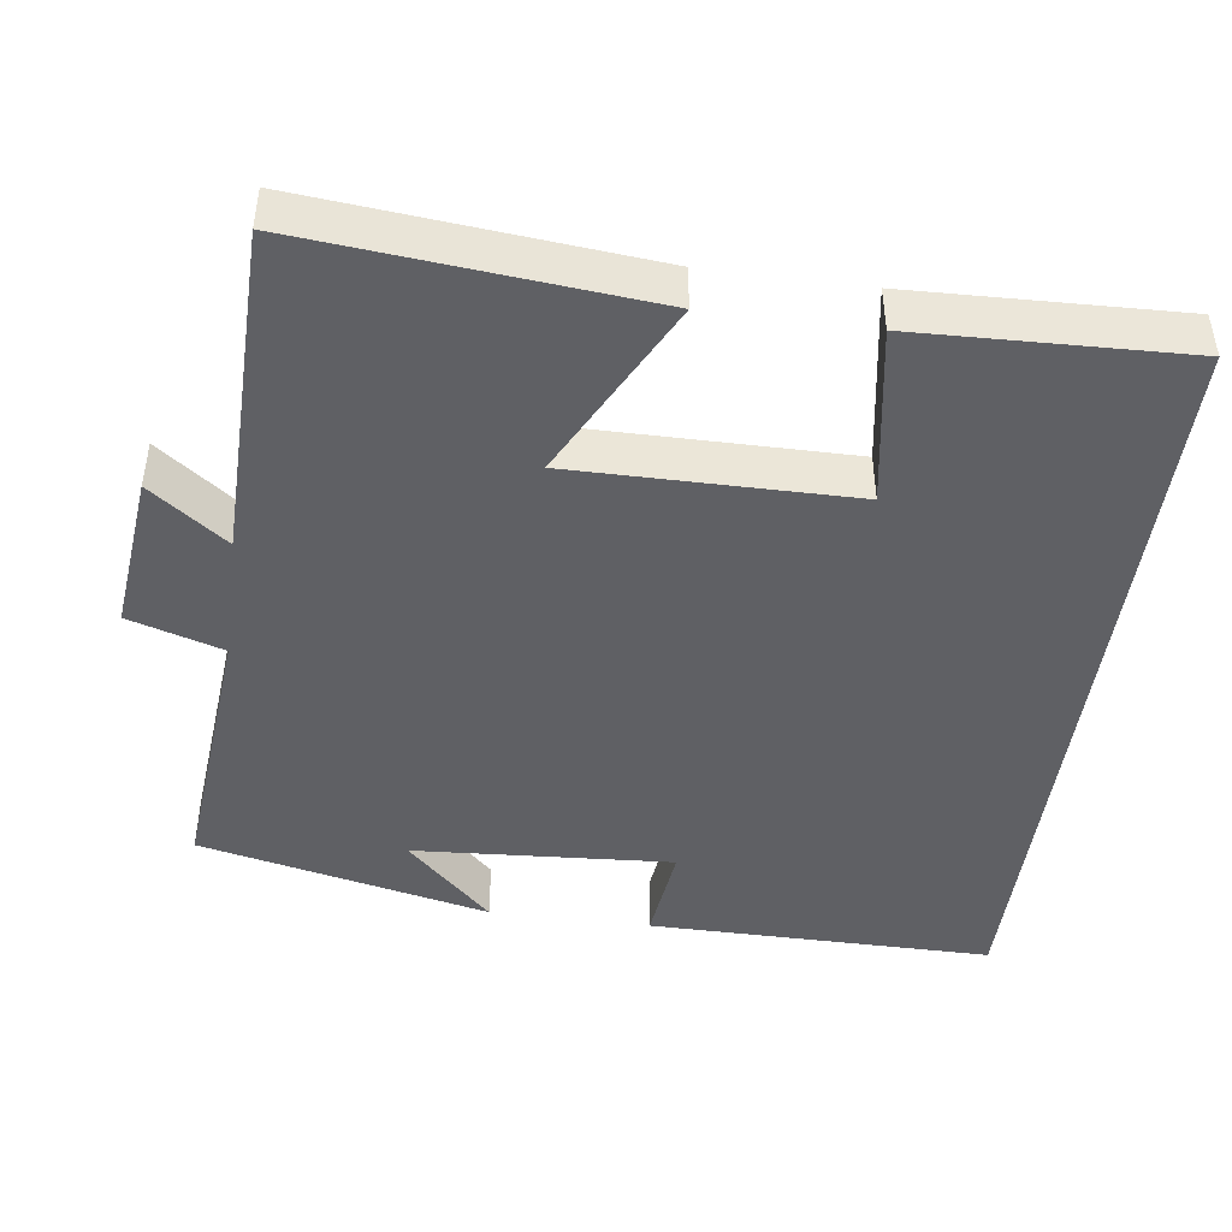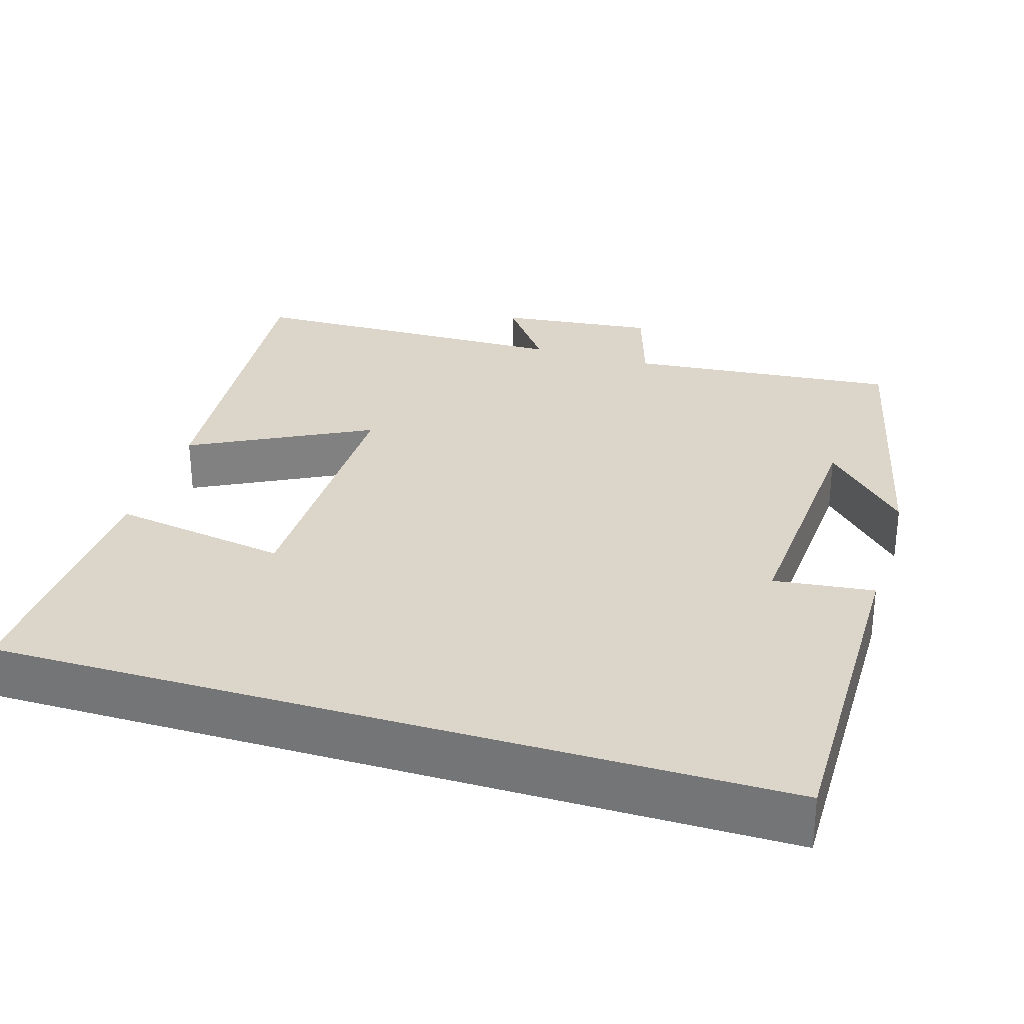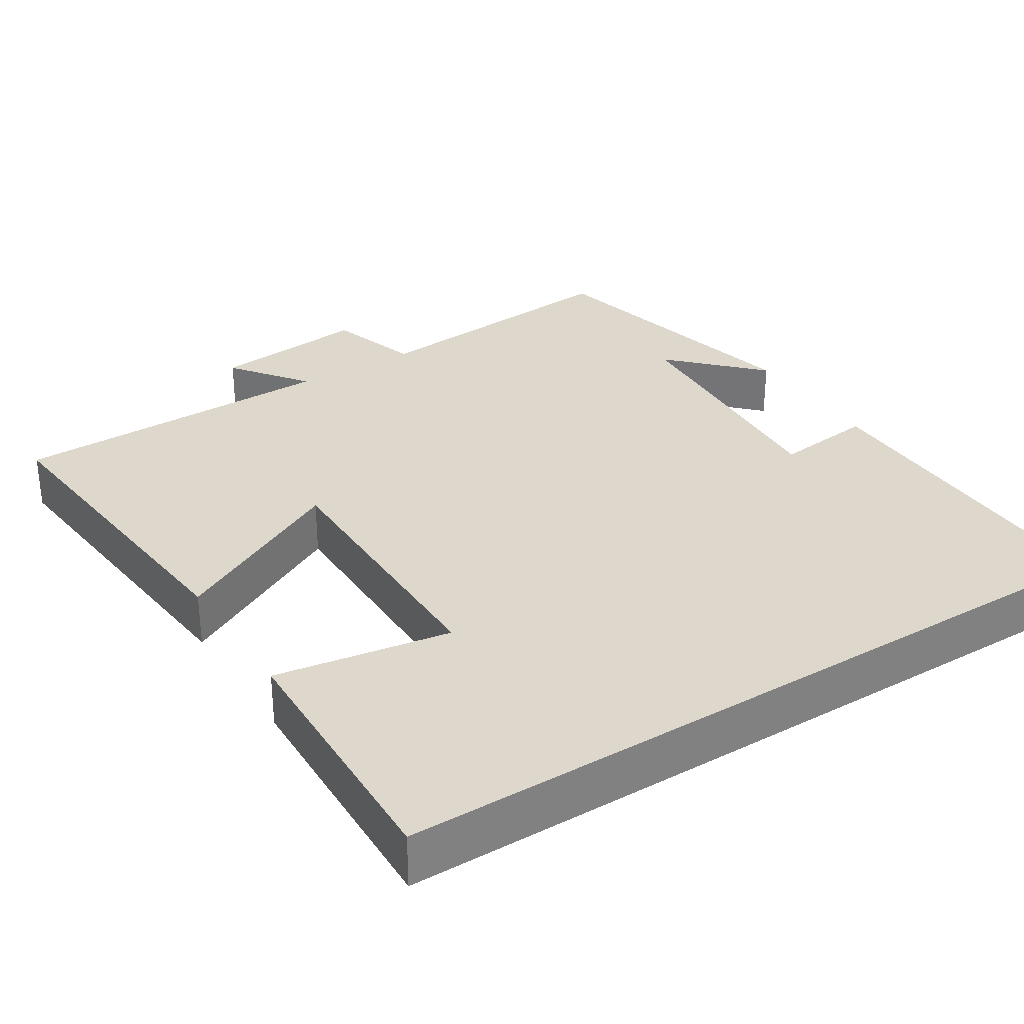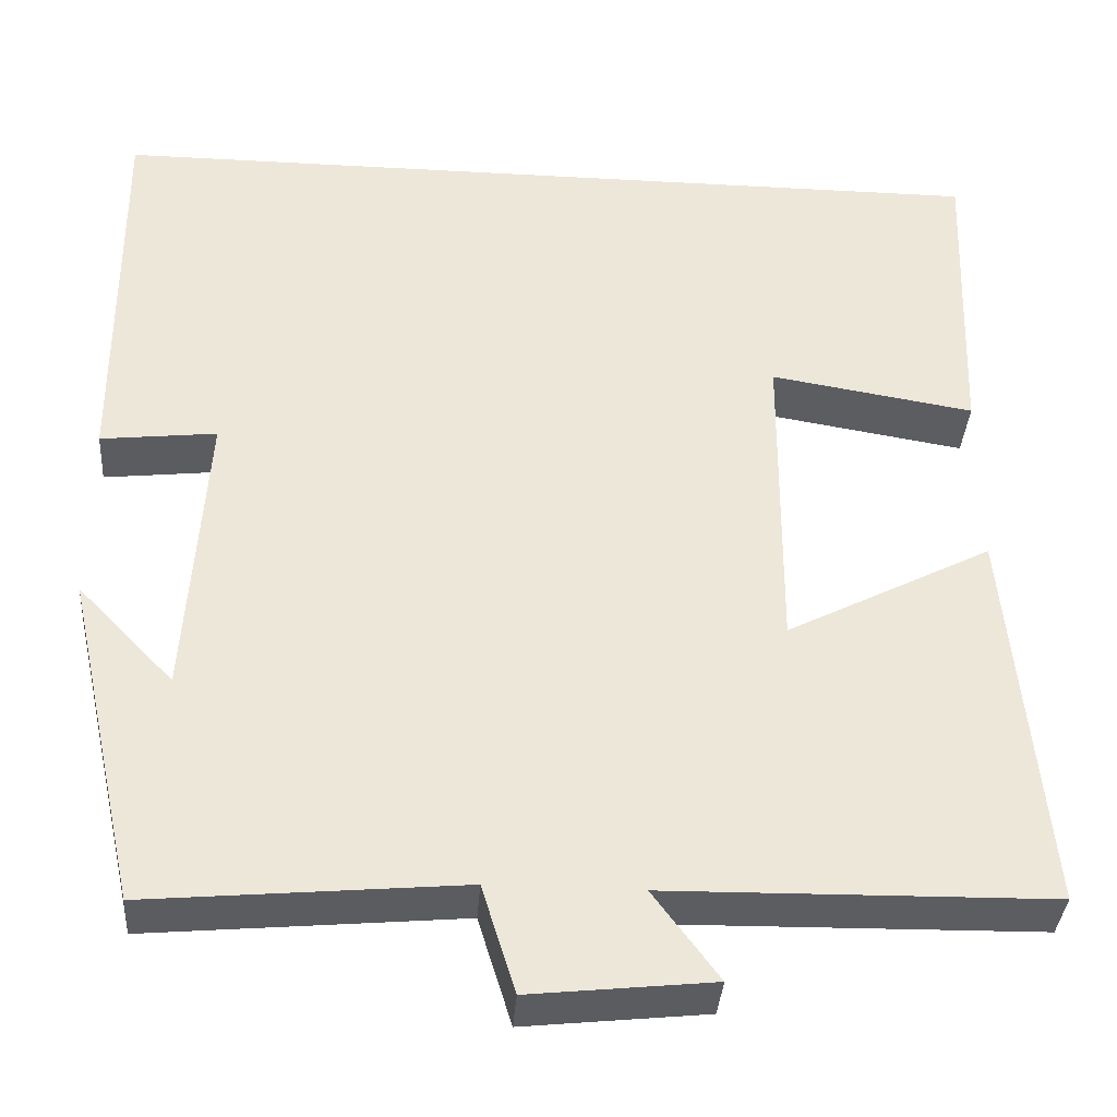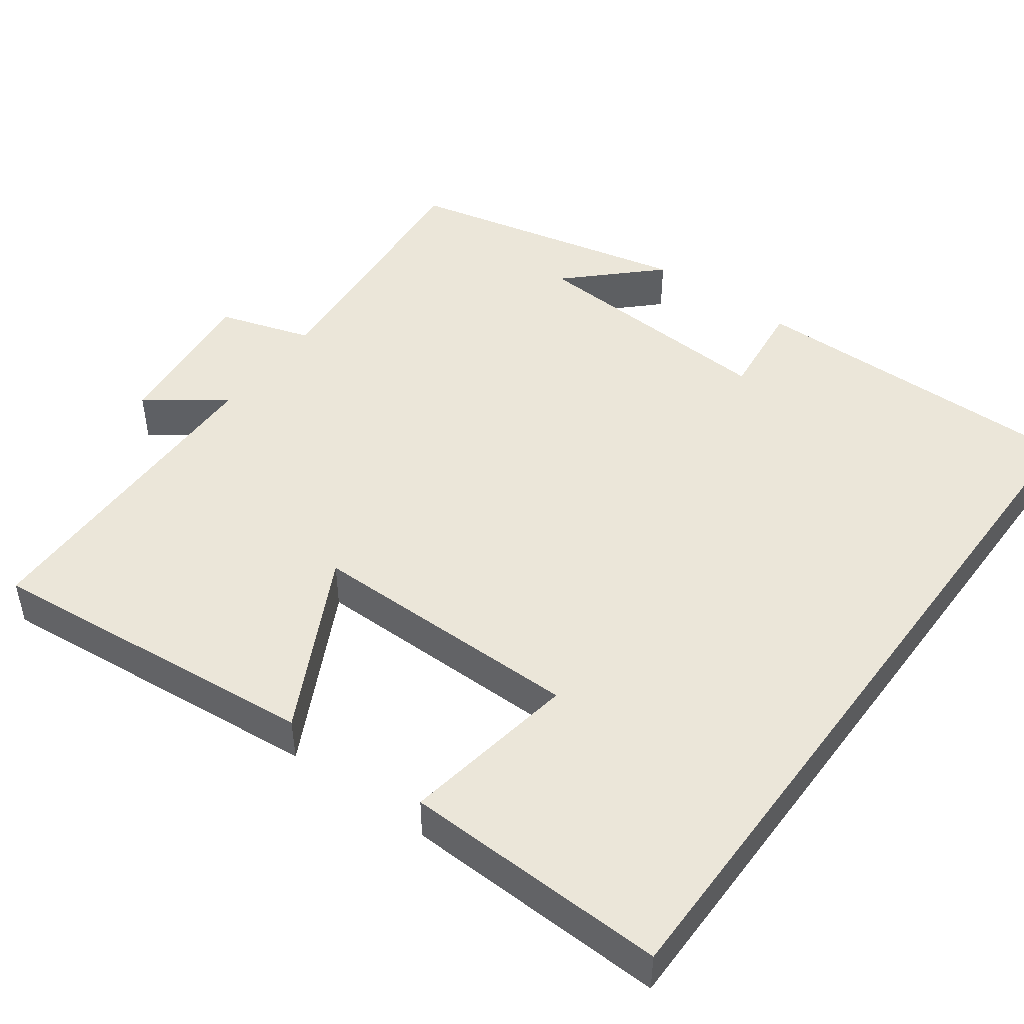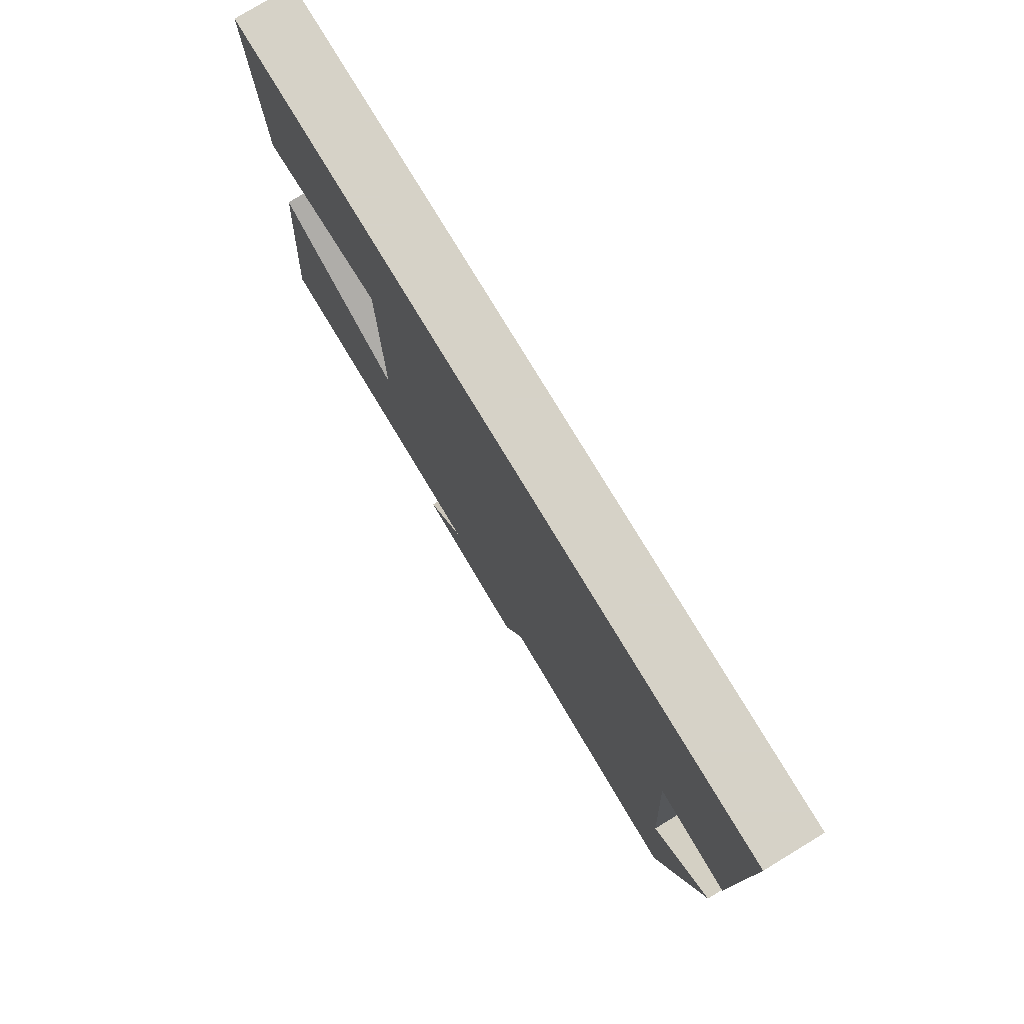
<metadata>
{"format":"obj","ext":"obj","renderer":"f3d","projection":"perspective","resolution":1024,"background":"white","views":[{"elev":-45.0,"azim":-97.7,"up":"+Y"},{"elev":30.1,"azim":16.9,"up":"+Y"},{"elev":31.2,"azim":-32.5,"up":"+Y"},{"elev":-36.5,"azim":175.9,"up":"+Z"},{"elev":46.9,"azim":-53.8,"up":"+Y"},{"elev":78.5,"azim":58.8,"up":"+Z"}]}
</metadata>
<code>
v 0.502 0.07 0.5
v 0.5 0.07 0.053
v 0.369 0.07 0.068
v 0.391 0.07 -0.268
v 0.5 0.07 -0.155
v 0.416 0.07 -0.532
v 0.062 0.07 -0.5
v 0.024 0.07 -0.622
v -0.182 0.07 -0.6
v -0.108 0.07 -0.5
v -0.541 0.07 -0.493
v -0.5 0.07 -0.051
v -0.267 0.07 -0.171
v -0.269 0.07 0.191
v -0.5 0.07 0.153
v -0.512 0.07 0.5
v 0.502 0 0.5
v 0.5 0 0.053
v 0.369 0 0.068
v 0.391 0 -0.268
v 0.5 0 -0.155
v 0.416 0 -0.532
v 0.062 0 -0.5
v 0.024 0 -0.622
v -0.182 0 -0.6
v -0.108 0 -0.5
v -0.541 0 -0.493
v -0.5 0 -0.051
v -0.267 0 -0.171
v -0.269 0 0.191
v -0.5 0 0.153
v -0.512 0 0.5
f 14 15 16 1
f 13 14 1
f 10 11 12 13
f 10 13 1
f 7 8 9 10
f 7 10 1
f 4 5 6
f 4 6 7
f 3 4 7
f 1 2 3
f 1 3 7
f 17 32 31 30
f 17 30 29
f 29 28 27 26
f 17 29 26
f 26 25 24 23
f 17 26 23
f 22 21 20
f 23 22 20
f 23 20 19
f 19 18 17
f 23 19 17
f 1 17 18 2
f 2 18 19 3
f 3 19 20 4
f 4 20 21 5
f 5 21 22 6
f 6 22 23 7
f 7 23 24 8
f 8 24 25 9
f 9 25 26 10
f 10 26 27 11
f 11 27 28 12
f 12 28 29 13
f 13 29 30 14
f 14 30 31 15
f 15 31 32 16
f 16 32 17 1

</code>
